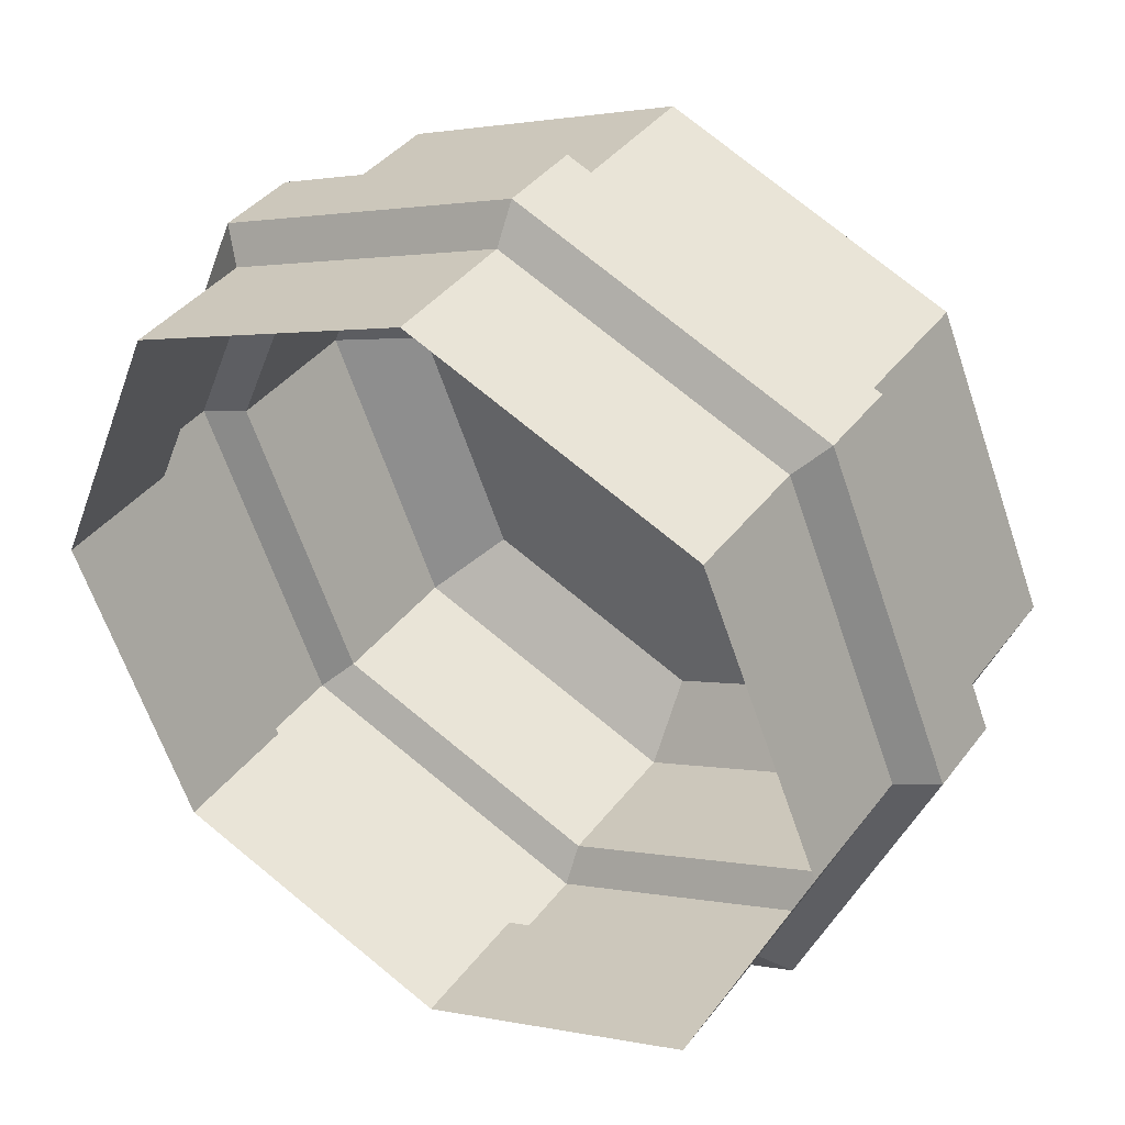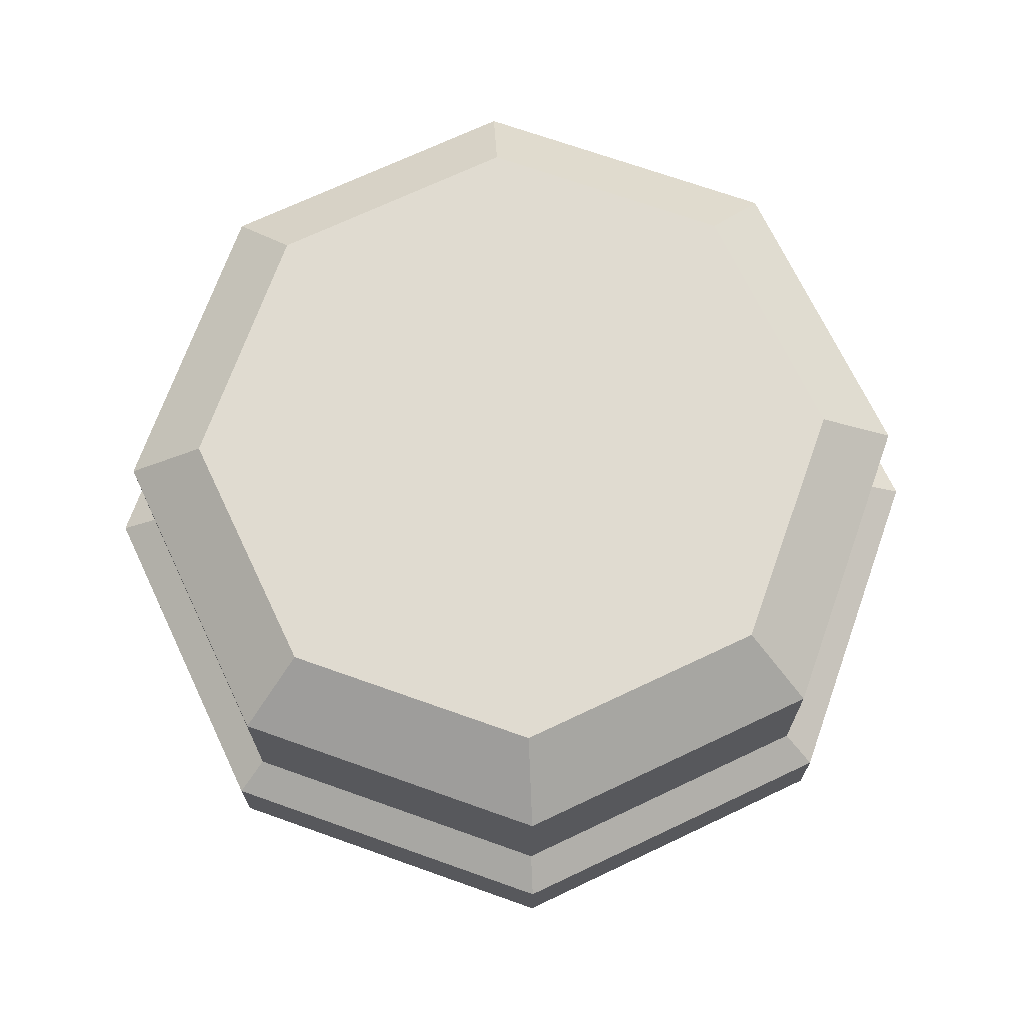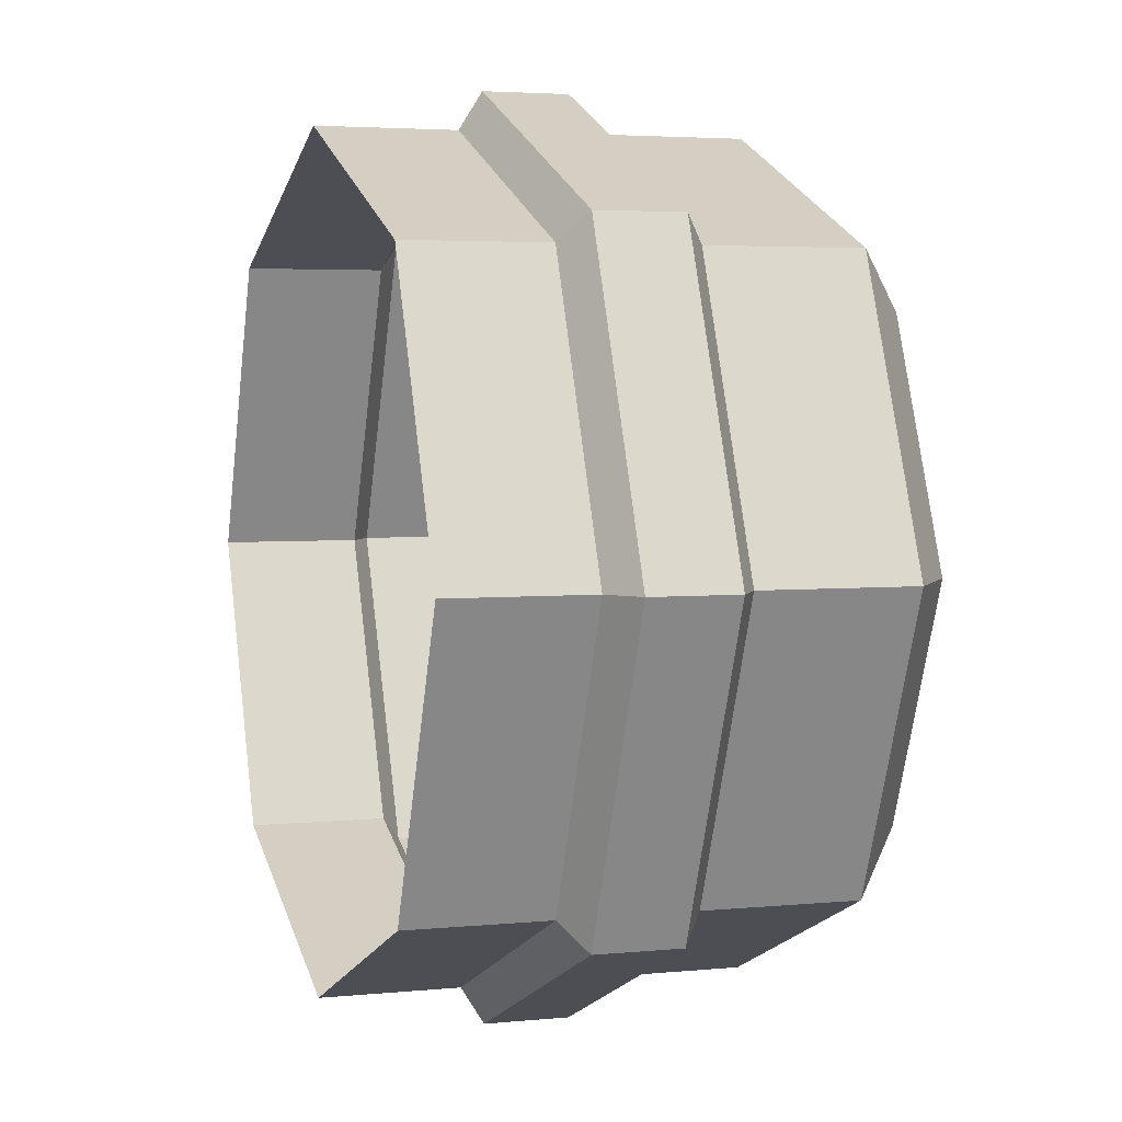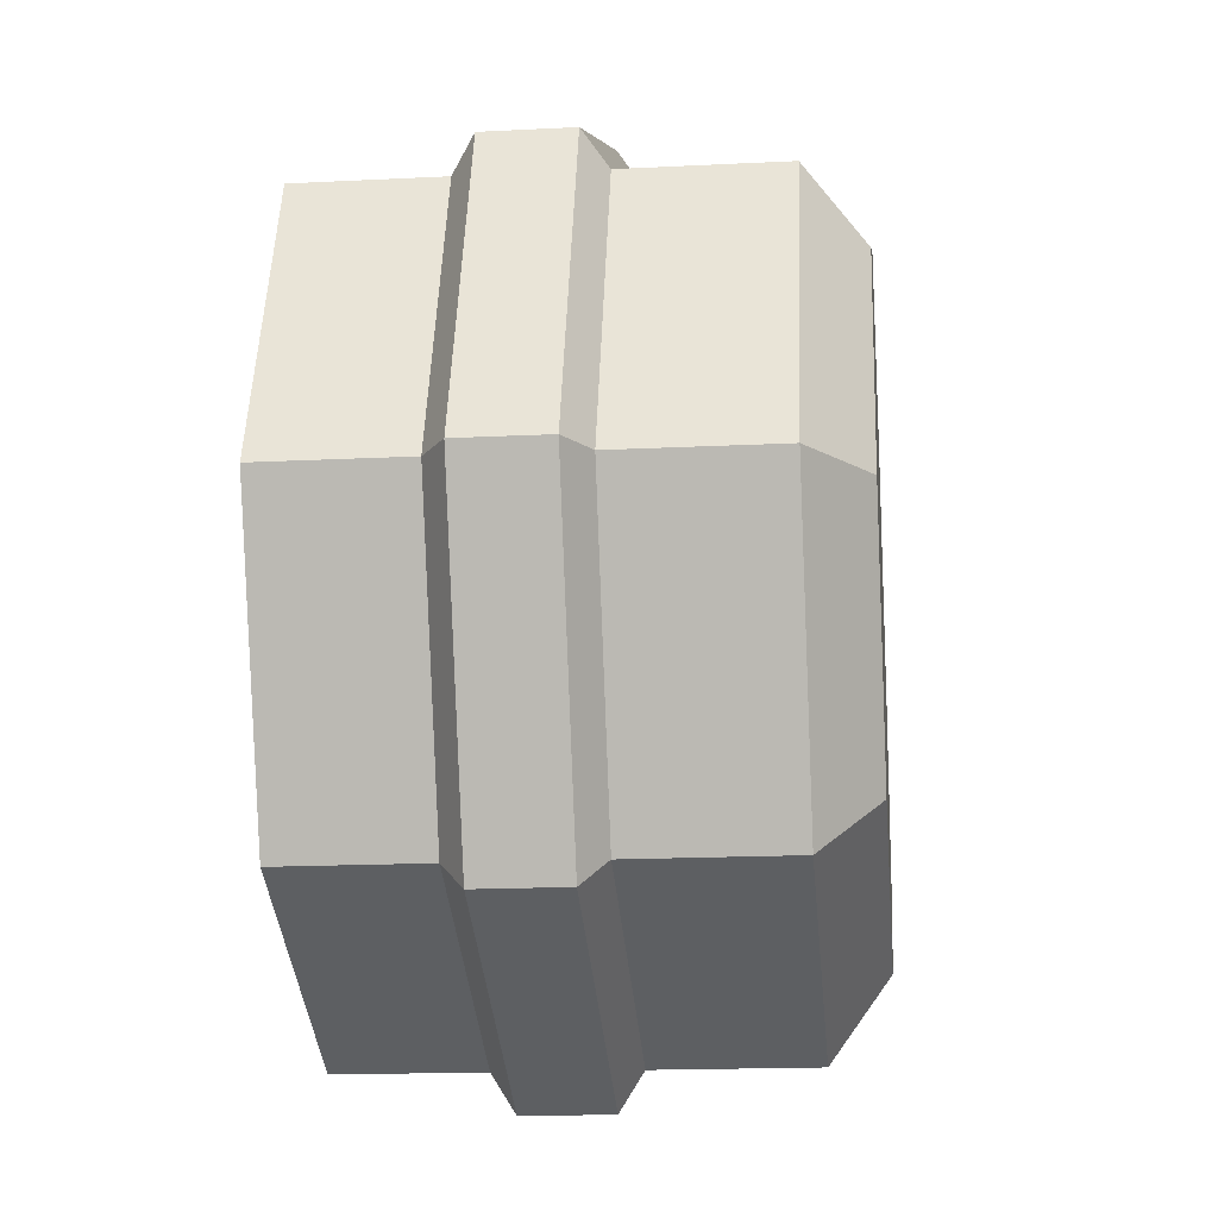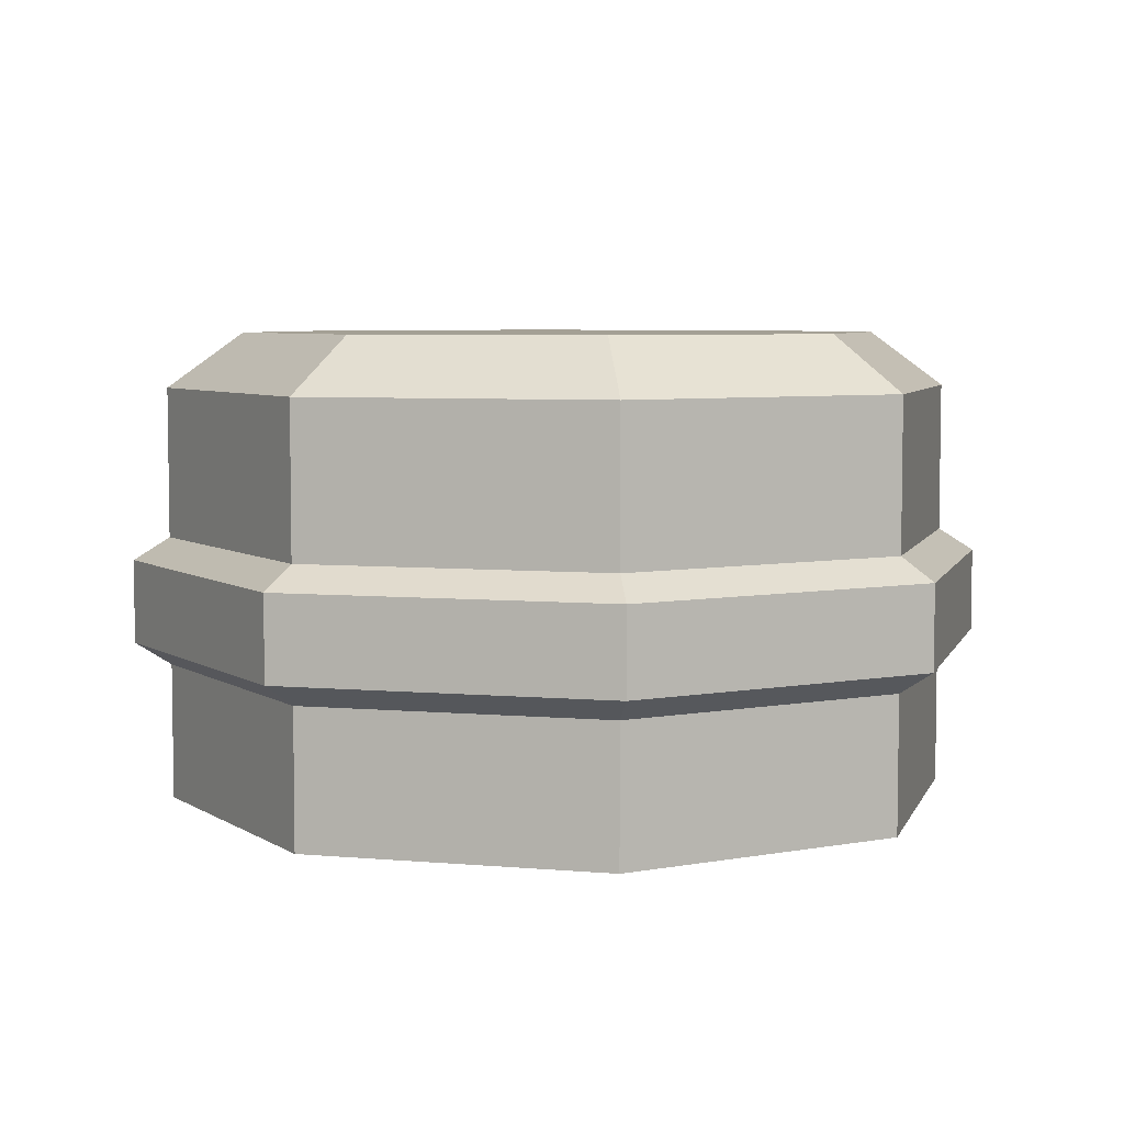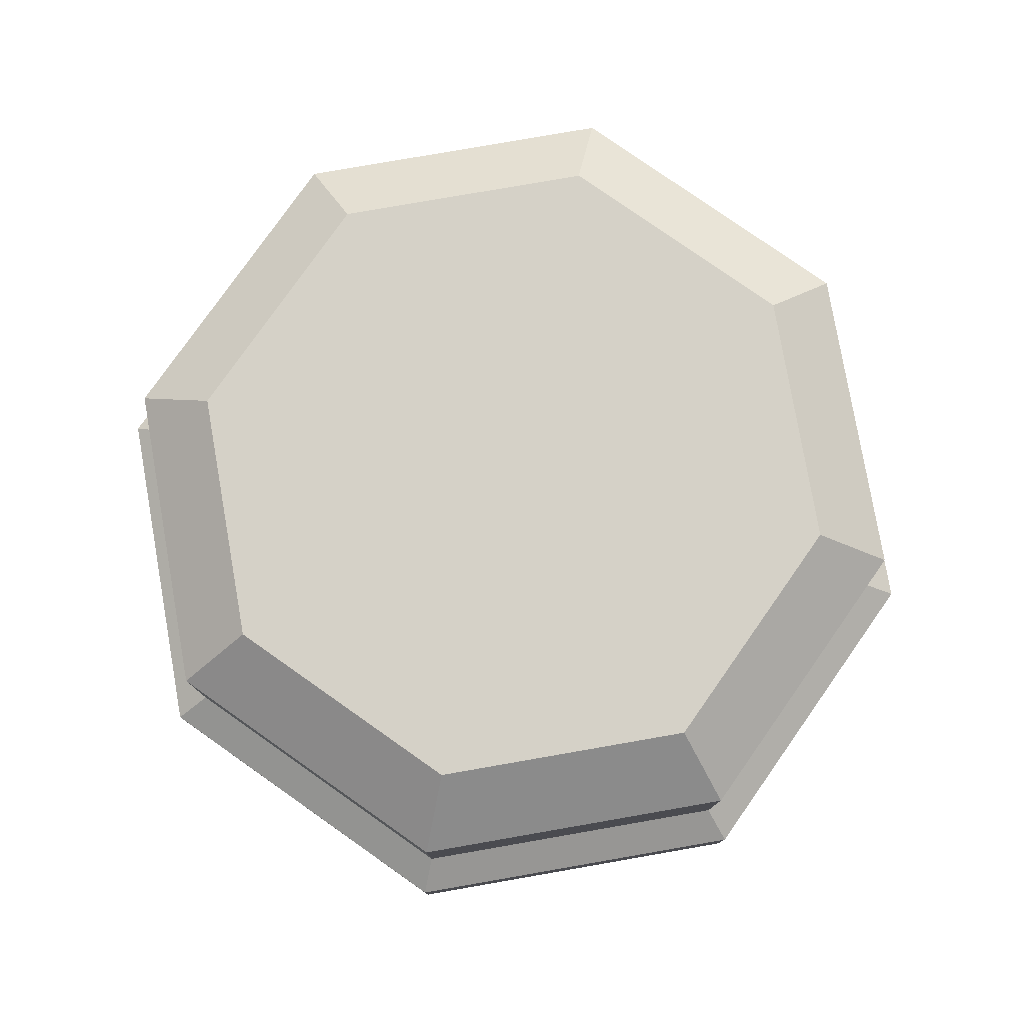
<metadata>
{"format":"obj","ext":"obj","renderer":"f3d","projection":"perspective","resolution":1024,"background":"white","views":[{"elev":39.0,"azim":32.9,"up":"+Z"},{"elev":70.0,"azim":-2.9,"up":"+Y"},{"elev":3.7,"azim":71.5,"up":"+Z"},{"elev":-17.0,"azim":95.8,"up":"+Z"},{"elev":5.8,"azim":-142.3,"up":"+Y"},{"elev":78.8,"azim":102.6,"up":"+Y"}]}
</metadata>
<code>
g SM_Prop_WaterCooler_Glass_01
v -0.1466 1.507 -0.1466
v -0.1466 1.436 -0.1466
v 0 1.436 -0.2073
v 0 1.507 -0.2073
v -0.2073 1.507 0
v -0.2073 1.436 0
v -0.1466 1.436 -0.1466
v -0.1466 1.507 -0.1466
v -0.1466 1.507 0.1466
v -0.1466 1.436 0.1466
v -0.2073 1.436 0
v -0.2073 1.507 0
v 0 1.507 0.2073
v 0 1.436 0.2073
v -0.1466 1.436 0.1466
v -0.1466 1.507 0.1466
v 0.1466 1.507 0.1466
v 0.1466 1.436 0.1466
v 0 1.436 0.2073
v 0 1.507 0.2073
v 0.2073 1.507 0
v 0.2073 1.436 0
v 0.1466 1.436 0.1466
v 0.1466 1.507 0.1466
v 0.1466 1.507 -0.1466
v 0.1466 1.436 -0.1466
v 0.2073 1.436 0
v 0.2073 1.507 0
v 0 1.507 -0.2073
v 0 1.436 -0.2073
v 0.1466 1.436 -0.1466
v 0.1466 1.507 -0.1466
v 0.1466 1.574 -0.1466
v 0.1466 1.652 -0.1466
v 0 1.652 -0.2073
v 0 1.574 -0.2073
v 0 1.574 -0.2073
v 0 1.652 -0.2073
v -0.1466 1.652 -0.1466
v -0.1466 1.574 -0.1466
v -0.1466 1.574 -0.1466
v -0.1466 1.652 -0.1466
v -0.2073 1.652 0
v -0.2073 1.574 0
v -0.2073 1.574 0
v -0.2073 1.652 0
v -0.1466 1.652 0.1466
v -0.1466 1.574 0.1466
v -0.1466 1.574 0.1466
v -0.1466 1.652 0.1466
v 0 1.652 0.2073
v 0 1.574 0.2073
v 0 1.574 0.2073
v 0 1.652 0.2073
v 0.1466 1.652 0.1466
v 0.1466 1.574 0.1466
v 0.1466 1.574 0.1466
v 0.1466 1.652 0.1466
v 0.2073 1.652 0
v 0.2073 1.574 0
v 0.2073 1.574 0
v 0.2073 1.652 0
v 0.1466 1.652 -0.1466
v 0.1466 1.574 -0.1466
v 0.1466 1.652 0.1466
v 0.1186 1.681 0.1186
v 0.1678 1.681 0
v 0.2073 1.652 0
v 0 1.652 0.2073
v 0 1.681 0.1678
v 0.1186 1.681 0.1186
v 0.1466 1.652 0.1466
v -0.1466 1.652 0.1466
v -0.1186 1.681 0.1186
v 0 1.681 0.1678
v 0 1.652 0.2073
v -0.2073 1.652 0
v -0.1678 1.681 0
v -0.1186 1.681 0.1186
v -0.1466 1.652 0.1466
v -0.1466 1.652 -0.1466
v -0.1186 1.681 -0.1186
v -0.1678 1.681 0
v -0.2073 1.652 0
v 0 1.652 -0.2073
v 0 1.681 -0.1678
v -0.1186 1.681 -0.1186
v -0.1466 1.652 -0.1466
v 0.1466 1.652 -0.1466
v 0.1186 1.681 -0.1186
v 0 1.681 -0.1678
v 0 1.652 -0.2073
v 0.2073 1.652 0
v 0.1678 1.681 0
v 0.1186 1.681 -0.1186
v 0.1466 1.652 -0.1466
v 0 1.519 -0.2261
v 0 1.562 -0.2261
v -0.1599 1.562 -0.1599
v -0.1599 1.519 -0.1599
v -0.1599 1.519 -0.1599
v -0.1599 1.562 -0.1599
v -0.2261 1.562 0
v -0.2261 1.519 0
v -0.2261 1.519 0
v -0.2261 1.562 0
v -0.1599 1.562 0.1599
v -0.1599 1.519 0.1599
v -0.1599 1.519 0.1599
v -0.1599 1.562 0.1599
v 0 1.562 0.2261
v 0 1.519 0.2261
v 0 1.519 0.2261
v 0 1.562 0.2261
v 0.1599 1.562 0.1599
v 0.1599 1.519 0.1599
v 0.1599 1.519 0.1599
v 0.1599 1.562 0.1599
v 0.2261 1.562 0
v 0.2261 1.519 0
v 0.2261 1.519 0
v 0.2261 1.562 0
v 0.1599 1.562 -0.1599
v 0.1599 1.519 -0.1599
v 0.1599 1.519 -0.1599
v 0.1599 1.562 -0.1599
v 0 1.562 -0.2261
v 0 1.519 -0.2261
v 0 1.507 -0.2073
v 0 1.519 -0.2261
v -0.1599 1.519 -0.1599
v -0.1466 1.507 -0.1466
v -0.1466 1.574 -0.1466
v -0.1599 1.562 -0.1599
v 0 1.562 -0.2261
v 0 1.574 -0.2073
v -0.1466 1.507 -0.1466
v -0.1599 1.519 -0.1599
v -0.2261 1.519 0
v -0.2073 1.507 0
v -0.2073 1.574 0
v -0.2261 1.562 0
v -0.1599 1.562 -0.1599
v -0.1466 1.574 -0.1466
v -0.2073 1.507 0
v -0.2261 1.519 0
v -0.1599 1.519 0.1599
v -0.1466 1.507 0.1466
v -0.1466 1.574 0.1466
v -0.1599 1.562 0.1599
v -0.2261 1.562 0
v -0.2073 1.574 0
v -0.1466 1.507 0.1466
v -0.1599 1.519 0.1599
v 0 1.519 0.2261
v 0 1.507 0.2073
v 0 1.574 0.2073
v 0 1.562 0.2261
v -0.1599 1.562 0.1599
v -0.1466 1.574 0.1466
v 0 1.507 0.2073
v 0 1.519 0.2261
v 0.1599 1.519 0.1599
v 0.1466 1.507 0.1466
v 0.1466 1.574 0.1466
v 0.1599 1.562 0.1599
v 0 1.562 0.2261
v 0 1.574 0.2073
v 0.1466 1.507 0.1466
v 0.1599 1.519 0.1599
v 0.2261 1.519 0
v 0.2073 1.507 0
v 0.2073 1.574 0
v 0.2261 1.562 0
v 0.1599 1.562 0.1599
v 0.1466 1.574 0.1466
v 0.2073 1.507 0
v 0.2261 1.519 0
v 0.1599 1.519 -0.1599
v 0.1466 1.507 -0.1466
v 0.1466 1.574 -0.1466
v 0.1599 1.562 -0.1599
v 0.2261 1.562 0
v 0.2073 1.574 0
v 0.1466 1.507 -0.1466
v 0.1599 1.519 -0.1599
v 0 1.519 -0.2261
v 0 1.507 -0.2073
v 0 1.574 -0.2073
v 0 1.562 -0.2261
v 0.1599 1.562 -0.1599
v 0.1466 1.574 -0.1466
v 0.1186 1.681 -0.1186
v 0 1.681 0
v 0 1.681 -0.1678
v 0.1678 1.681 0
v -0.1186 1.681 -0.1186
v 0.1186 1.681 0.1186
v -0.1678 1.681 0
v 0 1.681 0.1678
v -0.1186 1.681 0.1186
g SM_Prop_WaterCooler_Glass_01_0
f 3 2 1
f 4 3 1
f 7 6 5
f 8 7 5
f 11 10 9
f 12 11 9
f 15 14 13
f 16 15 13
f 19 18 17
f 20 19 17
f 23 22 21
f 24 23 21
f 27 26 25
f 28 27 25
f 31 30 29
f 32 31 29
f 35 34 33
f 36 35 33
f 39 38 37
f 40 39 37
f 43 42 41
f 44 43 41
f 47 46 45
f 48 47 45
f 51 50 49
f 52 51 49
f 55 54 53
f 56 55 53
f 59 58 57
f 60 59 57
f 63 62 61
f 64 63 61
f 67 66 65
f 68 67 65
f 71 70 69
f 72 71 69
f 75 74 73
f 76 75 73
f 79 78 77
f 80 79 77
f 83 82 81
f 84 83 81
f 87 86 85
f 88 87 85
f 91 90 89
f 92 91 89
f 95 94 93
f 96 95 93
f 99 98 97
f 100 99 97
f 103 102 101
f 104 103 101
f 107 106 105
f 108 107 105
f 111 110 109
f 112 111 109
f 115 114 113
f 116 115 113
f 119 118 117
f 120 119 117
f 123 122 121
f 124 123 121
f 127 126 125
f 128 127 125
f 131 130 129
f 132 131 129
f 135 134 133
f 136 135 133
f 139 138 137
f 140 139 137
f 143 142 141
f 144 143 141
f 147 146 145
f 148 147 145
f 151 150 149
f 152 151 149
f 155 154 153
f 156 155 153
f 159 158 157
f 160 159 157
f 163 162 161
f 164 163 161
f 167 166 165
f 168 167 165
f 171 170 169
f 172 171 169
f 175 174 173
f 176 175 173
f 179 178 177
f 180 179 177
f 183 182 181
f 184 183 181
f 187 186 185
f 188 187 185
f 191 190 189
f 192 191 189
f 195 194 193
f 193 194 196
f 197 194 195
f 196 194 198
f 199 194 197
f 198 194 200
f 201 194 199
f 200 194 201

</code>
